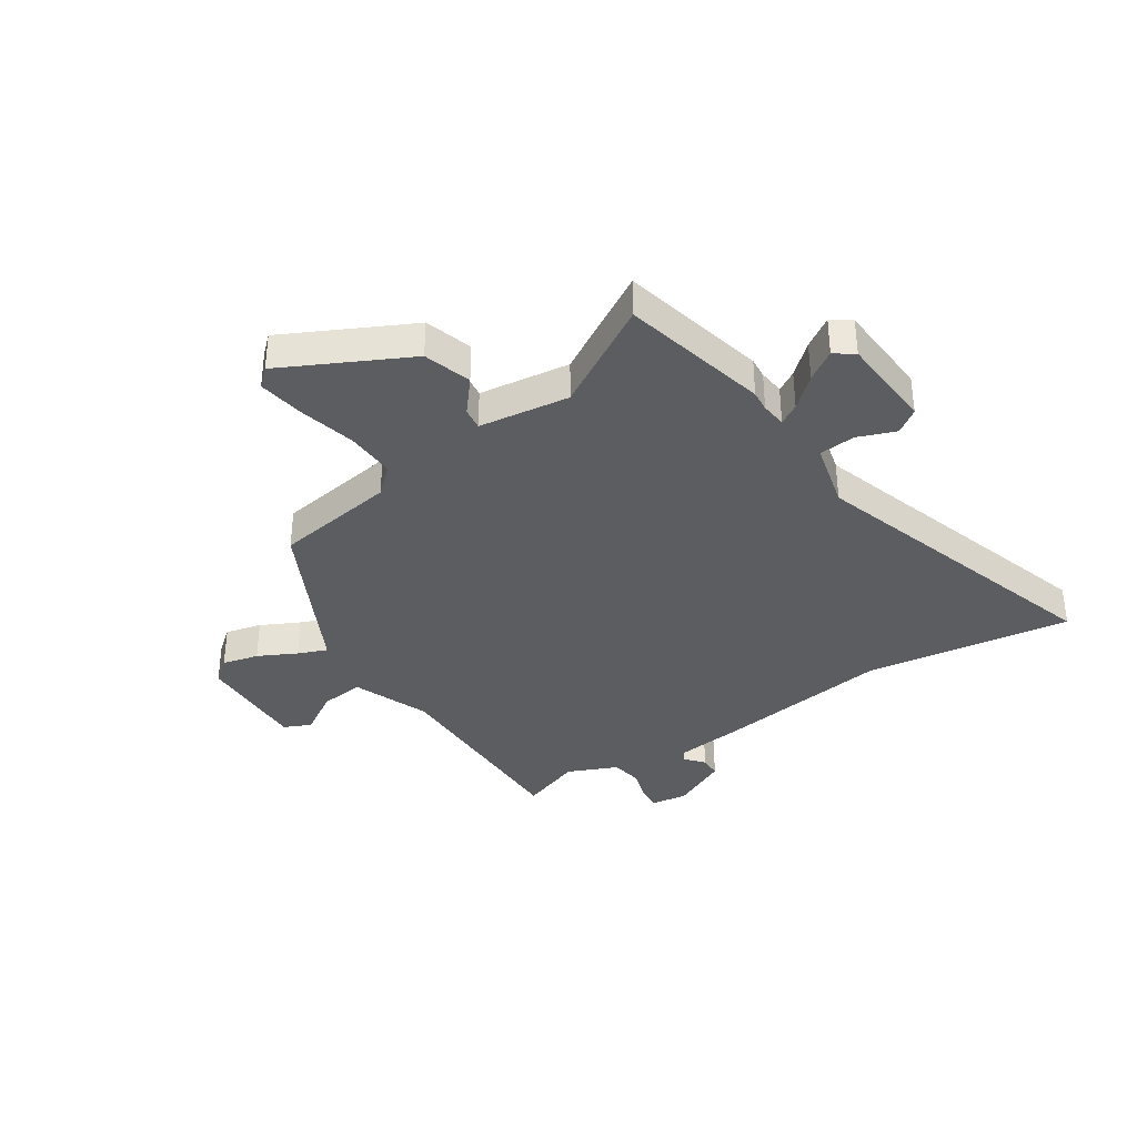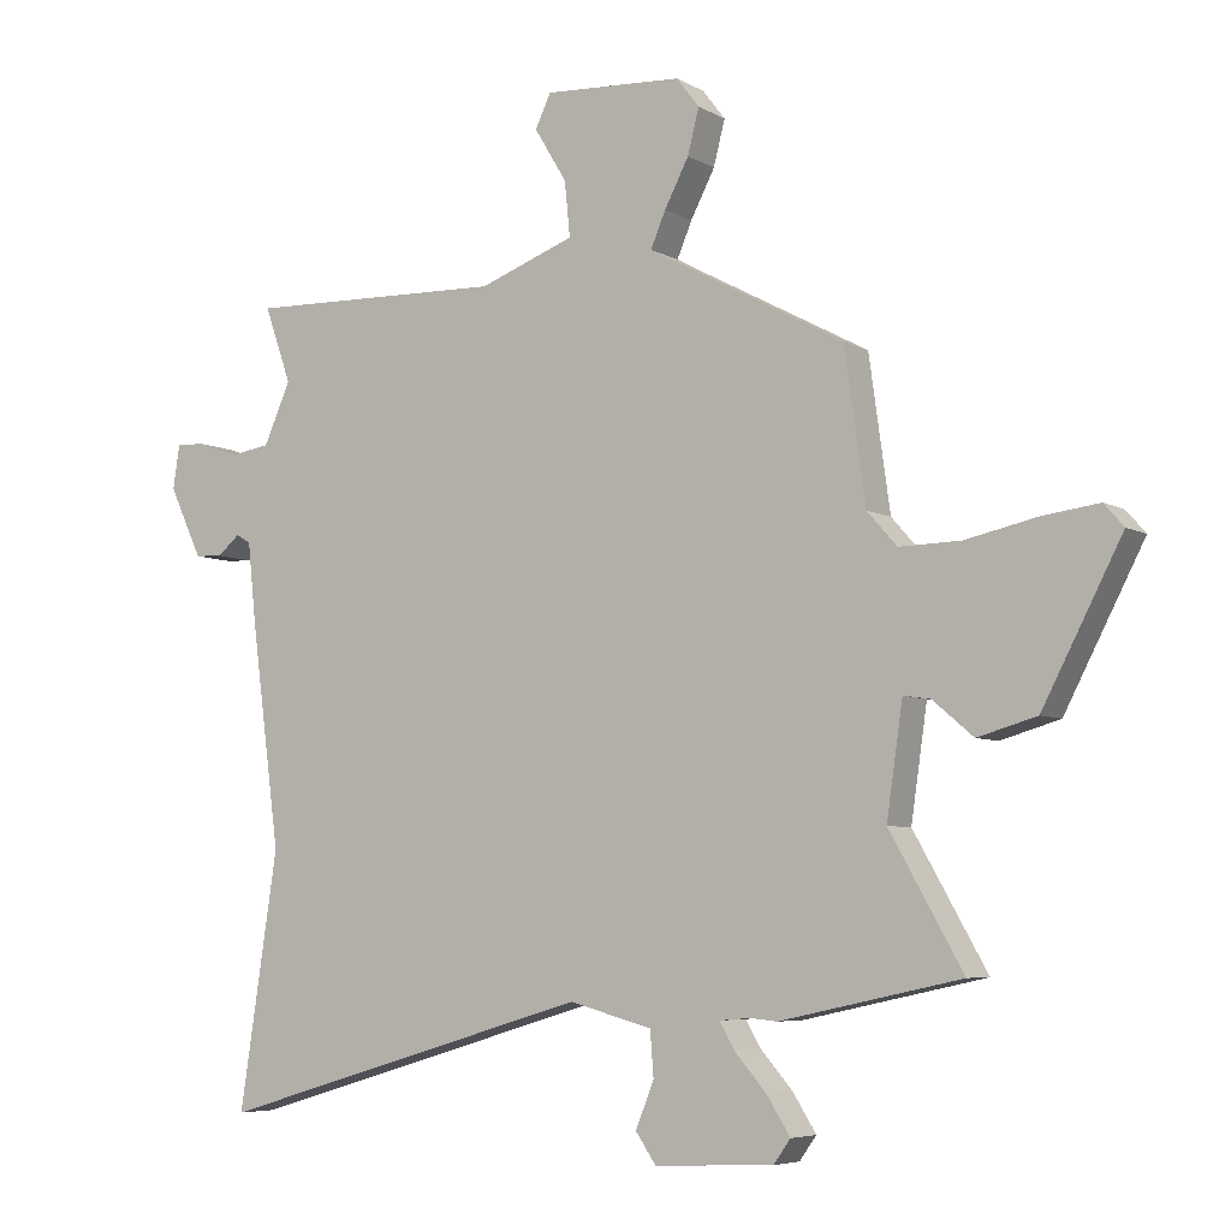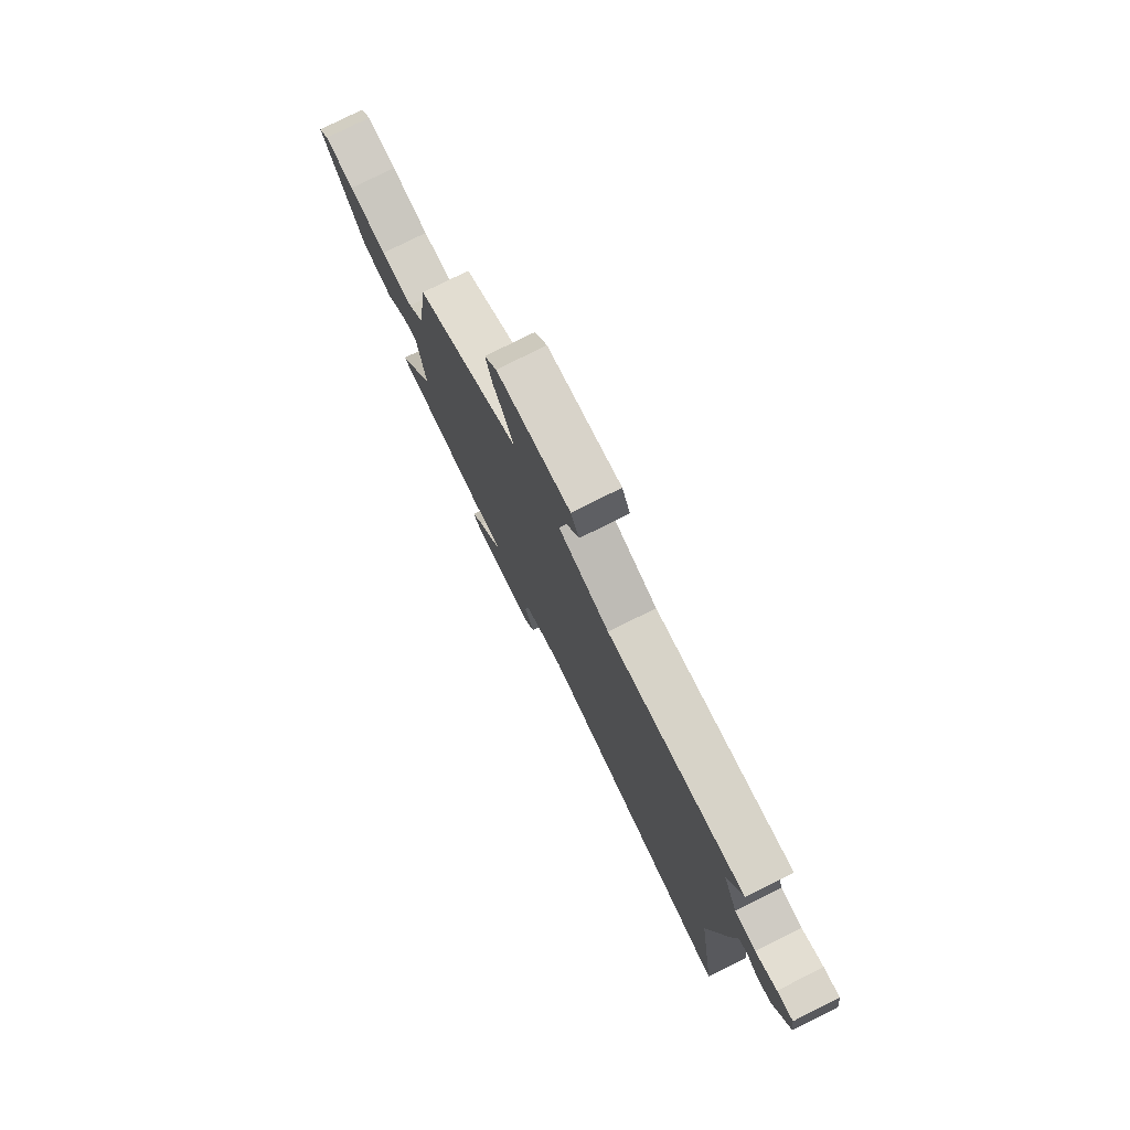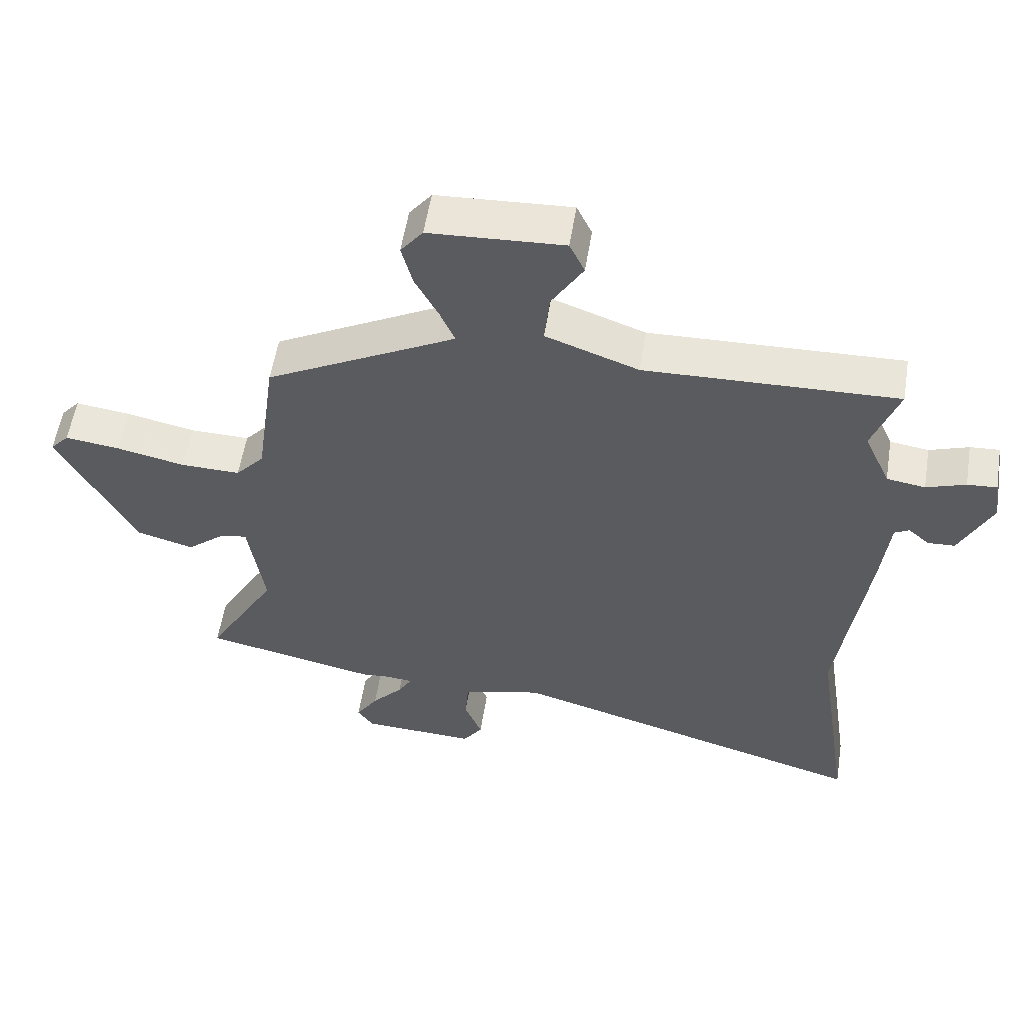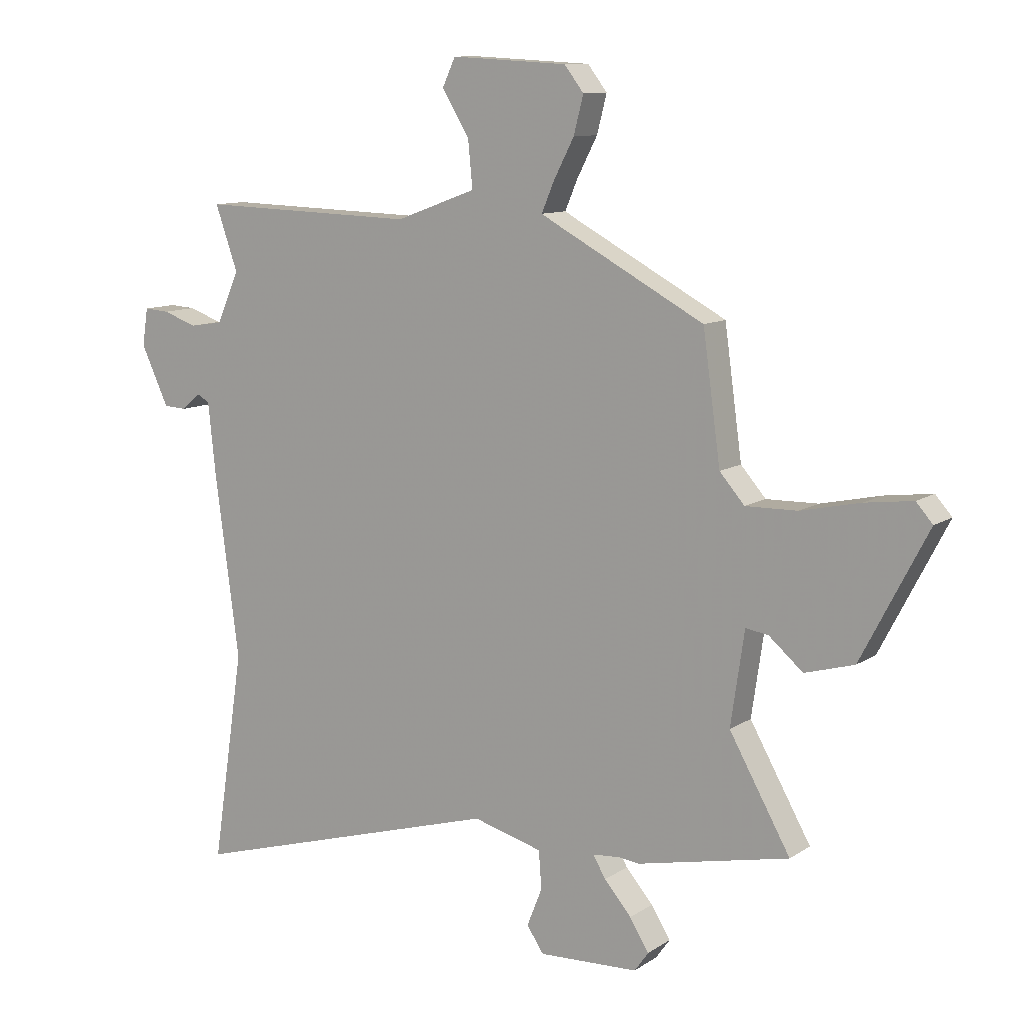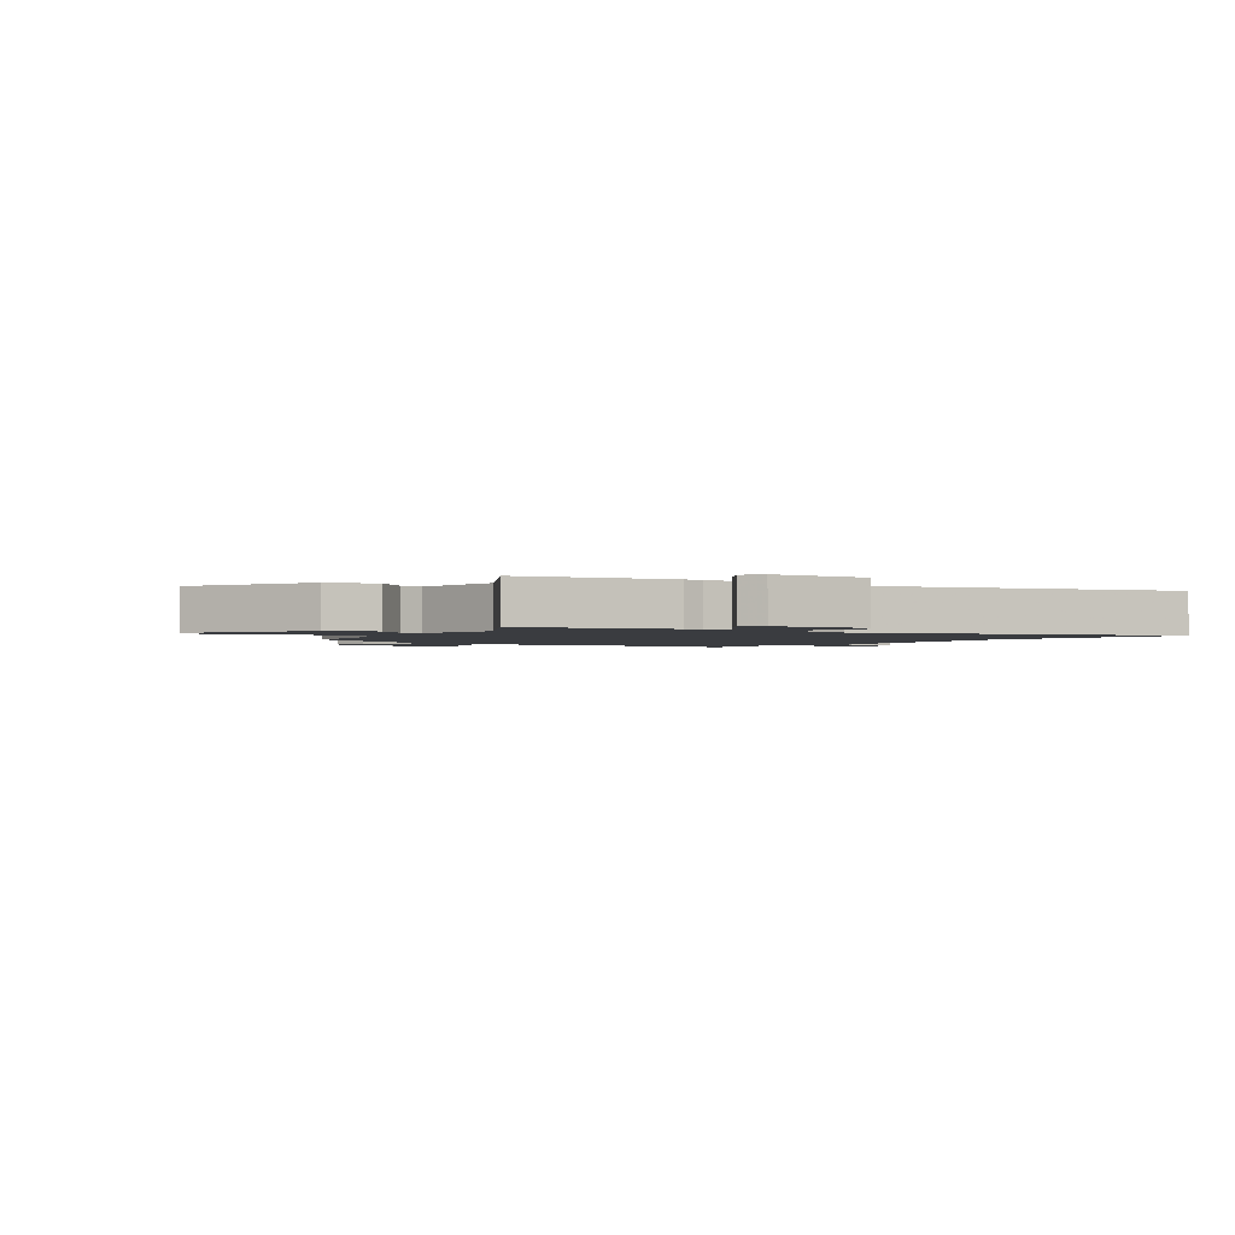
<metadata>
{"format":"obj","ext":"obj","renderer":"f3d","projection":"perspective","resolution":1024,"background":"white","views":[{"elev":-35.7,"azim":124.3,"up":"+Y"},{"elev":-5.9,"azim":31.9,"up":"+Z"},{"elev":77.9,"azim":-116.6,"up":"+Z"},{"elev":56.2,"azim":-170.9,"up":"+Z"},{"elev":10.7,"azim":33.0,"up":"+Z"},{"elev":-1.8,"azim":145.0,"up":"+Y"}]}
</metadata>
<code>
v -0.527 0.07 -0.677
v -0.47 0.07 -0.302
v -0.513 0.07 0.023
v -0.526 0.07 0.146
v -0.548 0.07 0.158
v -0.581 0.07 0.13
v -0.622 0.07 0.132
v -0.671 0.07 0.236
v -0.661 0.07 0.302
v -0.616 0.07 0.299
v -0.556 0.07 0.278
v -0.497 0.07 0.287
v -0.457 0.07 0.377
v -0.497 0.07 0.49
v -0.112 0.07 0.479
v 0.03 0.07 0.531
v 0.022 0.07 0.612
v -0.026 0.07 0.691
v -0.003 0.07 0.74
v 0.202 0.07 0.729
v 0.236 0.07 0.685
v 0.219 0.07 0.619
v 0.183 0.07 0.55
v 0.161 0.07 0.498
v 0.188 0.07 0.483
v 0.452 0.07 0.342
v 0.483 0.07 0.119
v 0.527 0.07 0.069
v 0.618 0.07 0.071
v 0.723 0.07 0.094
v 0.807 0.07 0.105
v 0.836 0.07 0.072
v 0.719 0.07 -0.153
v 0.632 0.07 -0.178
v 0.572 0.07 -0.127
v 0.532 0.07 -0.121
v 0.508 0.07 -0.285
v 0.616 0.07 -0.475
v 0.348 0.07 -0.533
v 0.31 0.07 -0.529
v 0.263 0.07 -0.533
v 0.285 0.07 -0.571
v 0.333 0.07 -0.626
v 0.367 0.07 -0.68
v 0.342 0.07 -0.715
v 0.166 0.07 -0.723
v 0.136 0.07 -0.679
v 0.163 0.07 -0.611
v 0.158 0.07 -0.545
v 0.035 0.07 -0.512
v -0.527 0 -0.677
v -0.47 0 -0.302
v -0.513 0 0.023
v -0.526 0 0.146
v -0.548 0 0.158
v -0.581 0 0.13
v -0.622 0 0.132
v -0.671 0 0.236
v -0.661 0 0.302
v -0.616 0 0.299
v -0.556 0 0.278
v -0.497 0 0.287
v -0.457 0 0.377
v -0.497 0 0.49
v -0.112 0 0.479
v 0.03 0 0.531
v 0.022 0 0.612
v -0.026 0 0.691
v -0.003 0 0.74
v 0.202 0 0.729
v 0.236 0 0.685
v 0.219 0 0.619
v 0.183 0 0.55
v 0.161 0 0.498
v 0.188 0 0.483
v 0.452 0 0.342
v 0.483 0 0.119
v 0.527 0 0.069
v 0.618 0 0.071
v 0.723 0 0.094
v 0.807 0 0.105
v 0.836 0 0.072
v 0.719 0 -0.153
v 0.632 0 -0.178
v 0.572 0 -0.127
v 0.532 0 -0.121
v 0.508 0 -0.285
v 0.616 0 -0.475
v 0.348 0 -0.533
v 0.31 0 -0.529
v 0.263 0 -0.533
v 0.285 0 -0.571
v 0.333 0 -0.626
v 0.367 0 -0.68
v 0.342 0 -0.715
v 0.166 0 -0.723
v 0.136 0 -0.679
v 0.163 0 -0.611
v 0.158 0 -0.545
v 0.035 0 -0.512
f 45 46 47 48
f 45 48 49
f 42 43 44 45
f 41 42 45 49
f 37 38 39 40
f 36 37 40 41
f 32 33 34 35
f 32 35 36
f 29 30 31 32
f 28 29 32 36
f 27 28 36 41
f 25 26 27 41
f 20 21 22 23
f 20 23 24
f 17 18 19 20
f 16 17 20 24
f 15 16 24 25
f 13 14 15
f 12 13 15 25
f 8 9 10 11
f 8 11 12
f 5 6 7 8
f 4 5 8 12
f 2 3 4 12
f 50 1 2
f 25 41 49 50
f 2 12 25 50
f 98 97 96 95
f 99 98 95
f 95 94 93 92
f 99 95 92 91
f 90 89 88 87
f 91 90 87 86
f 85 84 83 82
f 86 85 82
f 82 81 80 79
f 86 82 79 78
f 91 86 78 77
f 91 77 76 75
f 73 72 71 70
f 74 73 70
f 70 69 68 67
f 74 70 67 66
f 75 74 66 65
f 65 64 63
f 75 65 63 62
f 61 60 59 58
f 62 61 58
f 58 57 56 55
f 62 58 55 54
f 62 54 53 52
f 52 51 100
f 100 99 91 75
f 100 75 62 52
f 1 51 52 2
f 2 52 53 3
f 3 53 54 4
f 4 54 55 5
f 5 55 56 6
f 6 56 57 7
f 7 57 58 8
f 8 58 59 9
f 9 59 60 10
f 10 60 61 11
f 11 61 62 12
f 12 62 63 13
f 13 63 64 14
f 14 64 65 15
f 15 65 66 16
f 16 66 67 17
f 17 67 68 18
f 18 68 69 19
f 19 69 70 20
f 20 70 71 21
f 21 71 72 22
f 22 72 73 23
f 23 73 74 24
f 24 74 75 25
f 25 75 76 26
f 26 76 77 27
f 27 77 78 28
f 28 78 79 29
f 29 79 80 30
f 30 80 81 31
f 31 81 82 32
f 32 82 83 33
f 33 83 84 34
f 34 84 85 35
f 35 85 86 36
f 36 86 87 37
f 37 87 88 38
f 38 88 89 39
f 39 89 90 40
f 40 90 91 41
f 41 91 92 42
f 42 92 93 43
f 43 93 94 44
f 44 94 95 45
f 45 95 96 46
f 46 96 97 47
f 47 97 98 48
f 48 98 99 49
f 49 99 100 50
f 50 100 51 1

</code>
